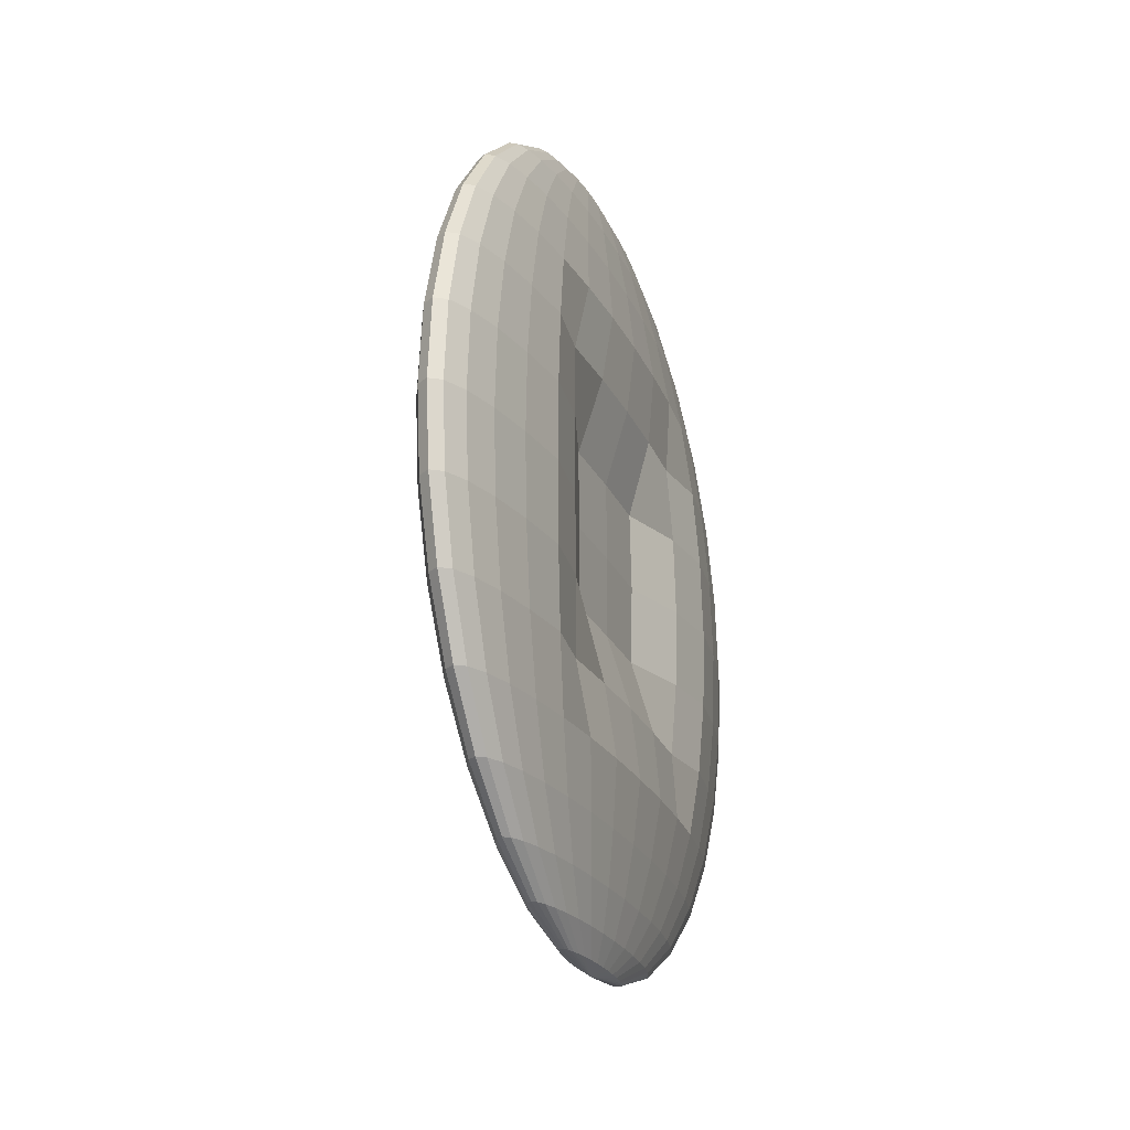
<metadata>
{"format":"obj","ext":"obj","renderer":"f3d","projection":"perspective","resolution":1024,"background":"white","views":[{"elev":-23.0,"azim":-160.4,"up":"+Y"}]}
</metadata>
<code>
v 0 0.9808 0.1951
v 0 0.9239 0.3827
v 0 0.8315 0.5556
v 0 0.7071 0.7071
v 0 0.5556 0.8315
v 0 0.3827 0.9239
v 0 0.1951 0.9808
v 0 0 1
v 0 -0.1951 0.9808
v 0 -0.8315 0.5556
v -0.005497 0.9808 0.1913
v -0.01078 0.9239 0.3753
v -0.01565 0.8315 0.5449
v -0.01992 0.7071 0.6935
v -0.02343 0.5556 0.8155
v -0.02603 0.3827 0.9061
v -0.02763 0.1951 0.9619
v -0.02817 0 0.9808
v -0.02763 -0.1951 0.9619
v -0.02603 -0.3827 0.9061
v -0.02343 -0.5556 0.8155
v -0.01992 -0.7071 0.6935
v -0.01565 -0.8315 0.5449
v -0.01078 -0.9239 0.3753
v -0.005497 -0.9808 0.1913
v -0.01078 0.9808 0.1802
v -0.02115 0.9239 0.3536
v -0.0307 0.8315 0.5133
v -0.03908 0.7071 0.6533
v -0.04595 0.5556 0.7682
v -0.05106 0.3827 0.8536
v -0.0542 0.1951 0.9061
v -0.05527 0 0.9239
v -0.0542 -0.1951 0.9061
v -0.05106 -0.3827 0.8536
v -0.04595 -0.5556 0.7682
v -0.03908 -0.7071 0.6533
v -0.0307 -0.8315 0.5133
v -0.02115 -0.9239 0.3536
v -0.01078 -0.9808 0.1802
v -0.01565 0.9808 0.1622
v -0.0307 0.9239 0.3182
v -0.04458 0.8315 0.4619
v -0.05673 0.7071 0.5879
v -0.06671 0.5556 0.6913
v -0.07413 0.3827 0.7682
v -0.07869 0.1951 0.8155
v -0.08023 0 0.8315
v -0.07869 -0.1951 0.8155
v -0.07413 -0.3827 0.7682
v -0.06671 -0.5556 0.6913
v -0.05673 -0.7071 0.5879
v -0.04458 -0.8315 0.4619
v -0.0307 -0.9239 0.3182
v -0.01565 -0.9808 0.1622
v -0.01992 0.9808 0.1379
v -0.03908 0.9239 0.2706
v -0.05673 0.8315 0.3928
v -0.07221 0.7071 0.5
v -0.08491 0.5556 0.5879
v -0.09435 0.3827 0.6533
v -0.1002 0.1951 0.6935
v -0.1021 0 0.7071
v -0.1002 -0.1951 0.6935
v -0.09435 -0.3827 0.6533
v -0.08491 -0.5556 0.5879
v -0.07221 -0.7071 0.5
v -0.05673 -0.8315 0.3928
v -0.03908 -0.9239 0.2706
v -0.01992 -0.9808 0.1379
v -0.02343 0.9808 0.1084
v -0.04595 0.9239 0.2126
v -0.06671 0.8315 0.3087
v -0.08491 0.7071 0.3928
v -0.09984 0.5556 0.4619
v -0.1109 0.3827 0.5133
v -0.1178 0.1951 0.5449
v -0.1201 0 0.5556
v -0.1178 -0.1951 0.5449
v -0.1109 -0.3827 0.5133
v -0.09984 -0.5556 0.4619
v -0.08491 -0.7071 0.3928
v -0.06671 -0.8315 0.3087
v -0.04595 -0.9239 0.2126
v -0.02343 -0.9808 0.1084
v -0.02603 0.9808 0.07466
v -0.05106 0.9239 0.1464
v -0.07413 0.8315 0.2126
v -0.09435 0.7071 0.2706
v -0.1109 0.5556 0.3182
v -0.08922 0.3827 0.3536
v -0.09681 0.1951 0.3753
v -0.09937 0 0.3827
v -0.09681 -0.1951 0.3753
v -0.08922 -0.3827 0.3536
v -0.1109 -0.5556 0.3182
v -0.09435 -0.7071 0.2706
v -0.07413 -0.8315 0.2126
v -0.05106 -0.9239 0.1464
v -0.02603 -0.9808 0.07466
v -0.02763 0.9808 0.03806
v -0.0542 0.9239 0.07466
v -0.07869 0.8315 0.1084
v -0.1002 0.7071 0.1379
v -0.1178 0.5556 0.1622
v -0.09681 0.3827 0.1802
v -0.04012 0.1951 0.1913
v -0.04284 0 0.1951
v -0.04012 -0.1951 0.1913
v -0.09681 -0.3827 0.1802
v -0.1178 -0.5556 0.1622
v -0.1002 -0.7071 0.1379
v -0.07869 -0.8315 0.1084
v -0.0542 -0.9239 0.07466
v -0.02763 -0.9808 0.03806
v -0.02817 0.9808 -0
v -0.05527 0.9239 -0
v -0.08023 0.8315 -0
v -0.1021 0.7071 -0
v -0.1201 0.5556 -0
v -0.09937 0.3827 -0
v -0.04284 0.1951 -0
v -0.04561 0 -0
v -0.04284 -0.1951 -0
v -0.09937 -0.3827 -0
v -0.1201 -0.5556 -0
v -0.1021 -0.7071 -0
v -0.08023 -0.8315 -0
v -0.05527 -0.9239 -0
v -0.02817 -0.9808 -0
v -0.02763 0.9808 -0.03806
v -0.0542 0.9239 -0.07466
v -0.07869 0.8315 -0.1084
v -0.1002 0.7071 -0.1379
v -0.1178 0.5556 -0.1622
v -0.09681 0.3827 -0.1802
v -0.04012 0.1951 -0.1913
v -0.04284 0 -0.1951
v -0.04012 -0.1951 -0.1913
v -0.09681 -0.3827 -0.1802
v -0.1178 -0.5556 -0.1622
v -0.1002 -0.7071 -0.1379
v -0.07869 -0.8315 -0.1084
v -0.0542 -0.9239 -0.07466
v -0.02763 -0.9808 -0.03806
v -0.02603 0.9808 -0.07466
v -0.05106 0.9239 -0.1464
v -0.07413 0.8315 -0.2126
v -0.09435 0.7071 -0.2706
v -0.1109 0.5556 -0.3182
v -0.08922 0.3827 -0.3536
v -0.09681 0.1951 -0.3753
v -0.09937 0 -0.3827
v -0.09681 -0.1951 -0.3753
v -0.08922 -0.3827 -0.3536
v -0.1109 -0.5556 -0.3182
v -0.09435 -0.7071 -0.2706
v -0.07413 -0.8315 -0.2126
v -0.05106 -0.9239 -0.1464
v -0.02603 -0.9808 -0.07466
v -0.02343 0.9808 -0.1084
v -0.04595 0.9239 -0.2126
v -0.06671 0.8315 -0.3087
v -0.08491 0.7071 -0.3928
v -0.09984 0.5556 -0.4619
v -0.1109 0.3827 -0.5133
v -0.1178 0.1951 -0.5449
v -0.1201 0 -0.5556
v -0.1178 -0.1951 -0.5449
v -0.1109 -0.3827 -0.5133
v -0.09984 -0.5556 -0.4619
v -0.08491 -0.7071 -0.3928
v -0.06671 -0.8315 -0.3087
v -0.04595 -0.9239 -0.2126
v -0.02343 -0.9808 -0.1084
v -0.01992 0.9808 -0.1379
v -0.03908 0.9239 -0.2706
v -0.05673 0.8315 -0.3928
v -0.07221 0.7071 -0.5
v -0.08491 0.5556 -0.5879
v -0.09435 0.3827 -0.6533
v -0.1002 0.1951 -0.6935
v -0.1021 0 -0.7071
v -0.1002 -0.1951 -0.6935
v -0.09435 -0.3827 -0.6533
v -0.08491 -0.5556 -0.5879
v -0.07221 -0.7071 -0.5
v -0.05673 -0.8315 -0.3928
v -0.03908 -0.9239 -0.2706
v -0.01992 -0.9808 -0.1379
v -0.01565 0.9808 -0.1622
v -0.0307 0.9239 -0.3182
v -0.04458 0.8315 -0.4619
v -0.05673 0.7071 -0.5879
v -0.06671 0.5556 -0.6913
v -0.07413 0.3827 -0.7682
v -0.07869 0.1951 -0.8155
v -0.08023 0 -0.8315
v -0.07869 -0.1951 -0.8155
v -0.07413 -0.3827 -0.7682
v -0.06671 -0.5556 -0.6913
v -0.05673 -0.7071 -0.5879
v -0.04458 -0.8315 -0.4619
v -0.0307 -0.9239 -0.3182
v -0.01565 -0.9808 -0.1622
v 0 -1 -0
v -0.01078 0.9808 -0.1802
v -0.02115 0.9239 -0.3536
v -0.0307 0.8315 -0.5133
v -0.03908 0.7071 -0.6533
v -0.04595 0.5556 -0.7682
v -0.05106 0.3827 -0.8536
v -0.0542 0.1951 -0.9061
v -0.05527 0 -0.9239
v -0.0542 -0.1951 -0.9061
v -0.05106 -0.3827 -0.8536
v -0.04595 -0.5556 -0.7682
v -0.03908 -0.7071 -0.6533
v -0.0307 -0.8315 -0.5133
v -0.02115 -0.9239 -0.3536
v -0.01078 -0.9808 -0.1802
v -0.005497 0.9808 -0.1913
v -0.01078 0.9239 -0.3753
v -0.01565 0.8315 -0.5449
v -0.01992 0.7071 -0.6935
v -0.02343 0.5556 -0.8155
v -0.02603 0.3827 -0.9061
v -0.02763 0.1951 -0.9619
v -0.02817 0 -0.9808
v -0.02763 -0.1951 -0.9619
v -0.02603 -0.3827 -0.9061
v -0.02343 -0.5556 -0.8155
v -0.01992 -0.7071 -0.6935
v -0.01565 -0.8315 -0.5449
v -0.01078 -0.9239 -0.3753
v -0.005497 -0.9808 -0.1913
v 0 0.9808 -0.1951
v -0 0.9239 -0.3827
v -0 0.8315 -0.5556
v 0 0.7071 -0.7071
v 0 0.5556 -0.8315
v -0 0.3827 -0.9239
v 0 0.1951 -0.9808
v 0 0 -1
v 0 -0.1951 -0.9808
v -0 -0.3827 -0.9239
v 0 -0.5556 -0.8315
v 0 -0.7071 -0.7071
v 0 -0.8315 -0.5556
v -0 -0.9239 -0.3827
v -0 -0.9808 -0.1951
v 0.005497 0.9808 -0.1913
v 0.01078 0.9239 -0.3753
v 0.01565 0.8315 -0.5449
v 0.01992 0.7071 -0.6935
v 0.02343 0.5556 -0.8155
v 0.02603 0.3827 -0.9061
v 0.02763 0.1951 -0.9619
v 0.02817 0 -0.9808
v 0.02763 -0.1951 -0.9619
v 0.02603 -0.3827 -0.9061
v 0.02343 -0.5556 -0.8155
v 0.01992 -0.7071 -0.6935
v 0.01565 -0.8315 -0.5449
v 0.01078 -0.9239 -0.3753
v 0.005497 -0.9808 -0.1913
v 0.01078 0.9808 -0.1802
v 0.02115 0.9239 -0.3536
v 0.0307 0.8315 -0.5133
v 0.03908 0.7071 -0.6533
v 0.04595 0.5556 -0.7682
v 0.05106 0.3827 -0.8536
v 0.0542 0.1951 -0.9061
v 0.05527 0 -0.9239
v 0.0542 -0.1951 -0.9061
v 0.05106 -0.3827 -0.8536
v 0.04595 -0.5556 -0.7682
v 0.03908 -0.7071 -0.6533
v 0.0307 -0.8315 -0.5133
v 0.02115 -0.9239 -0.3536
v 0.01078 -0.9808 -0.1802
v 0.01565 0.9808 -0.1622
v 0.0307 0.9239 -0.3182
v 0.04458 0.8315 -0.4619
v 0.05673 0.7071 -0.5879
v 0.06671 0.5556 -0.6913
v 0.07413 0.3827 -0.7682
v 0.07869 0.1951 -0.8155
v 0.08023 0 -0.8315
v 0.07869 -0.1951 -0.8155
v 0.07413 -0.3827 -0.7682
v 0.06671 -0.5556 -0.6913
v 0.05673 -0.7071 -0.5879
v 0.04458 -0.8315 -0.4619
v 0.0307 -0.9239 -0.3182
v 0.01565 -0.9808 -0.1622
v 0 1 -1e-06
v 0.01992 0.9808 -0.1379
v 0.03908 0.9239 -0.2706
v 0.05673 0.8315 -0.3928
v 0.07221 0.7071 -0.5
v 0.08491 0.5556 -0.5879
v 0.09434 0.3827 -0.6533
v 0.1002 0.1951 -0.6935
v 0.1021 0 -0.7071
v 0.1002 -0.1951 -0.6935
v 0.09434 -0.3827 -0.6533
v 0.08491 -0.5556 -0.5879
v 0.07221 -0.7071 -0.5
v 0.05673 -0.8315 -0.3928
v 0.03908 -0.9239 -0.2706
v 0.01992 -0.9808 -0.1379
v 0.02343 0.9808 -0.1084
v 0.04595 0.9239 -0.2126
v 0.06671 0.8315 -0.3087
v 0.08491 0.7071 -0.3928
v 0.1136 0.5556 -0.4619
v 0.1247 0.3827 -0.5133
v 0.1316 0.1951 -0.5449
v 0.1339 0 -0.5556
v 0.1316 -0.1951 -0.5449
v 0.1247 -0.3827 -0.5133
v 0.1136 -0.5556 -0.4619
v 0.08491 -0.7071 -0.3928
v 0.06671 -0.8315 -0.3087
v 0.04595 -0.9239 -0.2126
v 0.02343 -0.9808 -0.1084
v 0.02603 0.9808 -0.07466
v 0.05106 0.9239 -0.1464
v 0.07413 0.8315 -0.2126
v 0.09434 0.7071 -0.2706
v 0.1247 0.5556 -0.3182
v 0.1719 0.3827 -0.3536
v 0.1795 0.1951 -0.3753
v 0.182 0 -0.3827
v 0.1795 -0.1951 -0.3753
v 0.1719 -0.3827 -0.3536
v 0.1247 -0.5556 -0.3182
v 0.09434 -0.7071 -0.2706
v 0.07413 -0.8315 -0.2126
v 0.05106 -0.9239 -0.1464
v 0.02603 -0.9808 -0.07466
v 0.02763 0.9808 -0.03806
v 0.0542 0.9239 -0.07466
v 0.07869 0.8315 -0.1084
v 0.1002 0.7071 -0.1379
v 0.1316 0.5556 -0.1622
v 0.1795 0.3827 -0.1802
v 0.2377 0.1951 -0.1913
v 0.2404 0 -0.1951
v 0.2377 -0.1951 -0.1913
v 0.1795 -0.3827 -0.1802
v 0.1316 -0.5556 -0.1622
v 0.1002 -0.7071 -0.1379
v 0.07869 -0.8315 -0.1084
v 0.0542 -0.9239 -0.07466
v 0.02763 -0.9808 -0.03806
v 0.02817 0.9808 -0
v 0.05527 0.9239 -0
v 0.08023 0.8315 -0
v 0.1021 0.7071 -0
v 0.1339 0.5556 -0
v 0.182 0.3827 -0
v 0.2404 0.1951 -0
v 0.2432 0 -0
v 0.2404 -0.1951 -0
v 0.182 -0.3827 -0
v 0.1339 -0.5556 -0
v 0.1021 -0.7071 -0
v 0.08023 -0.8315 -0
v 0.05527 -0.9239 -0
v 0.02817 -0.9808 -0
v 0.02763 0.9808 0.03806
v 0.0542 0.9239 0.07466
v 0.07869 0.8315 0.1084
v 0.1002 0.7071 0.1379
v 0.1316 0.5556 0.1622
v 0.1795 0.3827 0.1802
v 0.2377 0.1951 0.1913
v 0.2404 0 0.1951
v 0.2377 -0.1951 0.1913
v 0.1795 -0.3827 0.1802
v 0.1316 -0.5556 0.1622
v 0.1002 -0.7071 0.1379
v 0.07869 -0.8315 0.1084
v 0.0542 -0.9239 0.07466
v 0.02763 -0.9808 0.03806
v 0.02603 0.9808 0.07466
v 0.05106 0.9239 0.1464
v 0.07413 0.8315 0.2126
v 0.09434 0.7071 0.2706
v 0.1247 0.5556 0.3182
v 0.1719 0.3827 0.3536
v 0.1795 0.1951 0.3753
v 0.182 0 0.3827
v 0.1795 -0.1951 0.3753
v 0.1719 -0.3827 0.3536
v 0.1247 -0.5556 0.3182
v 0.09434 -0.7071 0.2706
v 0.07413 -0.8315 0.2126
v 0.05106 -0.9239 0.1464
v 0.02603 -0.9808 0.07466
v 0.02343 0.9808 0.1084
v 0.04595 0.9239 0.2126
v 0.06671 0.8315 0.3087
v 0.08491 0.7071 0.3928
v 0.1136 0.5556 0.4619
v 0.1247 0.3827 0.5133
v 0.1316 0.1951 0.5449
v 0.1339 0 0.5556
v 0.1316 -0.1951 0.5449
v 0.1247 -0.3827 0.5133
v 0.1136 -0.5556 0.4619
v 0.08491 -0.7071 0.3928
v 0.06671 -0.8315 0.3087
v 0.04595 -0.9239 0.2126
v 0.02343 -0.9808 0.1084
v 0.01992 0.9808 0.1379
v 0.03908 0.9239 0.2706
v 0.05673 0.8315 0.3928
v 0.07221 0.7071 0.5
v 0.08491 0.5556 0.5879
v 0.09434 0.3827 0.6533
v 0.1002 0.1951 0.6935
v 0.1021 0 0.7071
v 0.1002 -0.1951 0.6935
v 0.09434 -0.3827 0.6533
v 0.08491 -0.5556 0.5879
v 0.07221 -0.7071 0.5
v 0.05673 -0.8315 0.3928
v 0.03908 -0.9239 0.2706
v 0.01992 -0.9808 0.1379
v 0.01565 0.9808 0.1622
v 0.0307 0.9239 0.3182
v 0.04458 0.8315 0.4619
v 0.05673 0.7071 0.5879
v 0.06671 0.5556 0.6913
v 0.07413 0.3827 0.7682
v 0.07869 0.1951 0.8155
v 0.08023 0 0.8315
v 0.07869 -0.1951 0.8155
v 0.07413 -0.3827 0.7682
v 0.06671 -0.5556 0.6913
v 0.05673 -0.7071 0.5879
v 0.04458 -0.8315 0.4619
v 0.0307 -0.9239 0.3182
v 0.01565 -0.9808 0.1622
v 0.01078 0.9808 0.1802
v 0.02115 0.9239 0.3536
v 0.0307 0.8315 0.5133
v 0.03908 0.7071 0.6533
v 0.04595 0.5556 0.7682
v 0.05106 0.3827 0.8536
v 0.0542 0.1951 0.9061
v 0.05527 0 0.9239
v 0.0542 -0.1951 0.9061
v 0.05106 -0.3827 0.8536
v 0.04595 -0.5556 0.7682
v 0.03908 -0.7071 0.6533
v 0.0307 -0.8315 0.5133
v 0.02115 -0.9239 0.3536
v 0.01078 -0.9808 0.1802
v 0.005497 0.9808 0.1913
v 0.01078 0.9239 0.3753
v 0.01565 0.8315 0.5449
v 0.01992 0.7071 0.6935
v 0.02343 0.5556 0.8155
v 0.02603 0.3827 0.9061
v 0.02763 0.1951 0.9619
v 0.02817 0 0.9808
v 0.02763 -0.1951 0.9619
v 0.02603 -0.3827 0.9061
v 0.02343 -0.5556 0.8155
v 0.01992 -0.7071 0.6935
v 0.01565 -0.8315 0.5449
v 0.01078 -0.9239 0.3753
v 0.005497 -0.9808 0.1913
v -0 -0.3827 0.9239
v -0 -0.5556 0.8315
v -0 -0.7071 0.7071
v -0 -0.9239 0.3827
v -0 -0.9808 0.1951
f 5 4 14 15
f 10 480 22 23
f 6 5 15 16
f 481 10 23 24
f 7 6 16 17
f 482 481 24 25
f 8 7 17 18
f 1 297 11
f 206 482 25
f 9 8 18 19
f 2 1 11 12
f 478 9 19 20
f 3 2 12 13
f 479 478 20 21
f 4 3 13 14
f 480 479 21 22
f 14 13 28 29
f 22 21 36 37
f 15 14 29 30
f 23 22 37 38
f 16 15 30 31
f 24 23 38 39
f 17 16 31 32
f 25 24 39 40
f 18 17 32 33
f 11 297 26
f 206 25 40
f 19 18 33 34
f 12 11 26 27
f 20 19 34 35
f 13 12 27 28
f 21 20 35 36
f 33 32 47 48
f 26 297 41
f 206 40 55
f 34 33 48 49
f 27 26 41 42
f 35 34 49 50
f 28 27 42 43
f 36 35 50 51
f 29 28 43 44
f 37 36 51 52
f 30 29 44 45
f 38 37 52 53
f 31 30 45 46
f 39 38 53 54
f 32 31 46 47
f 40 39 54 55
f 52 51 66 67
f 45 44 59 60
f 53 52 67 68
f 46 45 60 61
f 54 53 68 69
f 47 46 61 62
f 55 54 69 70
f 48 47 62 63
f 41 297 56
f 206 55 70
f 49 48 63 64
f 42 41 56 57
f 50 49 64 65
f 43 42 57 58
f 51 50 65 66
f 44 43 58 59
f 56 297 71
f 206 70 85
f 64 63 78 79
f 57 56 71 72
f 65 64 79 80
f 58 57 72 73
f 66 65 80 81
f 59 58 73 74
f 67 66 81 82
f 60 59 74 75
f 68 67 82 83
f 61 60 75 76
f 69 68 83 84
f 62 61 76 77
f 70 69 84 85
f 63 62 77 78
f 75 74 89 90
f 83 82 97 98
f 76 75 90 91
f 84 83 98 99
f 77 76 91 92
f 85 84 99 100
f 78 77 92 93
f 71 297 86
f 206 85 100
f 79 78 93 94
f 72 71 86 87
f 80 79 94 95
f 73 72 87 88
f 81 80 95 96
f 74 73 88 89
f 82 81 96 97
f 94 93 108 109
f 87 86 101 102
f 95 94 109 110
f 88 87 102 103
f 96 95 110 111
f 89 88 103 104
f 97 96 111 112
f 90 89 104 105
f 98 97 112 113
f 91 90 105 106
f 99 98 113 114
f 92 91 106 107
f 100 99 114 115
f 93 92 107 108
f 86 297 101
f 206 100 115
f 113 112 127 128
f 106 105 120 121
f 114 113 128 129
f 107 106 121 122
f 115 114 129 130
f 108 107 122 123
f 101 297 116
f 206 115 130
f 109 108 123 124
f 102 101 116 117
f 110 109 124 125
f 103 102 117 118
f 111 110 125 126
f 104 103 118 119
f 112 111 126 127
f 105 104 119 120
f 125 124 139 140
f 118 117 132 133
f 126 125 140 141
f 119 118 133 134
f 127 126 141 142
f 120 119 134 135
f 128 127 142 143
f 121 120 135 136
f 129 128 143 144
f 122 121 136 137
f 130 129 144 145
f 123 122 137 138
f 116 297 131
f 206 130 145
f 124 123 138 139
f 117 116 131 132
f 144 143 158 159
f 137 136 151 152
f 145 144 159 160
f 138 137 152 153
f 131 297 146
f 206 145 160
f 139 138 153 154
f 132 131 146 147
f 140 139 154 155
f 133 132 147 148
f 141 140 155 156
f 134 133 148 149
f 142 141 156 157
f 135 134 149 150
f 143 142 157 158
f 136 135 150 151
f 148 147 162 163
f 156 155 170 171
f 149 148 163 164
f 157 156 171 172
f 150 149 164 165
f 158 157 172 173
f 151 150 165 166
f 159 158 173 174
f 152 151 166 167
f 160 159 174 175
f 153 152 167 168
f 146 297 161
f 206 160 175
f 154 153 168 169
f 147 146 161 162
f 155 154 169 170
f 167 166 181 182
f 175 174 189 190
f 168 167 182 183
f 161 297 176
f 206 175 190
f 169 168 183 184
f 162 161 176 177
f 170 169 184 185
f 163 162 177 178
f 171 170 185 186
f 164 163 178 179
f 172 171 186 187
f 165 164 179 180
f 173 172 187 188
f 166 165 180 181
f 174 173 188 189
f 186 185 200 201
f 179 178 193 194
f 187 186 201 202
f 180 179 194 195
f 188 187 202 203
f 181 180 195 196
f 189 188 203 204
f 182 181 196 197
f 190 189 204 205
f 183 182 197 198
f 176 297 191
f 206 190 205
f 184 183 198 199
f 177 176 191 192
f 185 184 199 200
f 178 177 192 193
f 205 204 220 221
f 198 197 213 214
f 191 297 207
f 206 205 221
f 199 198 214 215
f 192 191 207 208
f 200 199 215 216
f 193 192 208 209
f 201 200 216 217
f 194 193 209 210
f 202 201 217 218
f 195 194 210 211
f 203 202 218 219
f 196 195 211 212
f 204 203 219 220
f 197 196 212 213
f 210 209 224 225
f 218 217 232 233
f 211 210 225 226
f 219 218 233 234
f 212 211 226 227
f 220 219 234 235
f 213 212 227 228
f 221 220 235 236
f 214 213 228 229
f 207 297 222
f 206 221 236
f 215 214 229 230
f 208 207 222 223
f 216 215 230 231
f 209 208 223 224
f 217 216 231 232
f 229 228 243 244
f 222 297 237
f 206 236 251
f 230 229 244 245
f 223 222 237 238
f 231 230 245 246
f 224 223 238 239
f 232 231 246 247
f 225 224 239 240
f 233 232 247 248
f 226 225 240 241
f 234 233 248 249
f 227 226 241 242
f 235 234 249 250
f 228 227 242 243
f 236 235 250 251
f 248 247 262 263
f 241 240 255 256
f 249 248 263 264
f 242 241 256 257
f 250 249 264 265
f 243 242 257 258
f 251 250 265 266
f 244 243 258 259
f 237 297 252
f 206 251 266
f 245 244 259 260
f 238 237 252 253
f 246 245 260 261
f 239 238 253 254
f 247 246 261 262
f 240 239 254 255
f 206 266 281
f 260 259 274 275
f 253 252 267 268
f 261 260 275 276
f 254 253 268 269
f 262 261 276 277
f 255 254 269 270
f 263 262 277 278
f 256 255 270 271
f 264 263 278 279
f 257 256 271 272
f 265 264 279 280
f 258 257 272 273
f 266 265 280 281
f 259 258 273 274
f 252 297 267
f 279 278 293 294
f 272 271 286 287
f 280 279 294 295
f 273 272 287 288
f 281 280 295 296
f 274 273 288 289
f 267 297 282
f 206 281 296
f 275 274 289 290
f 268 267 282 283
f 276 275 290 291
f 269 268 283 284
f 277 276 291 292
f 270 269 284 285
f 278 277 292 293
f 271 270 285 286
f 283 282 298 299
f 291 290 306 307
f 284 283 299 300
f 292 291 307 308
f 285 284 300 301
f 293 292 308 309
f 286 285 301 302
f 294 293 309 310
f 287 286 302 303
f 295 294 310 311
f 288 287 303 304
f 296 295 311 312
f 289 288 304 305
f 282 297 298
f 206 296 312
f 290 289 305 306
f 303 302 317 318
f 311 310 325 326
f 304 303 318 319
f 312 311 326 327
f 305 304 319 320
f 298 297 313
f 206 312 327
f 306 305 320 321
f 299 298 313 314
f 307 306 321 322
f 300 299 314 315
f 308 307 322 323
f 301 300 315 316
f 309 308 323 324
f 302 301 316 317
f 310 309 324 325
f 322 321 336 337
f 315 314 329 330
f 323 322 337 338
f 316 315 330 331
f 324 323 338 339
f 317 316 331 332
f 325 324 339 340
f 318 317 332 333
f 326 325 340 341
f 319 318 333 334
f 327 326 341 342
f 320 319 334 335
f 313 297 328
f 206 327 342
f 321 320 335 336
f 314 313 328 329
f 341 340 355 356
f 334 333 348 349
f 342 341 356 357
f 335 334 349 350
f 328 297 343
f 206 342 357
f 336 335 350 351
f 329 328 343 344
f 337 336 351 352
f 330 329 344 345
f 338 337 352 353
f 331 330 345 346
f 339 338 353 354
f 332 331 346 347
f 340 339 354 355
f 333 332 347 348
f 345 344 359 360
f 353 352 367 368
f 346 345 360 361
f 354 353 368 369
f 347 346 361 362
f 355 354 369 370
f 348 347 362 363
f 356 355 370 371
f 349 348 363 364
f 357 356 371 372
f 350 349 364 365
f 343 297 358
f 206 357 372
f 351 350 365 366
f 344 343 358 359
f 352 351 366 367
f 364 363 378 379
f 372 371 386 387
f 365 364 379 380
f 358 297 373
f 206 372 387
f 366 365 380 381
f 359 358 373 374
f 367 366 381 382
f 360 359 374 375
f 368 367 382 383
f 361 360 375 376
f 369 368 383 384
f 362 361 376 377
f 370 369 384 385
f 363 362 377 378
f 371 370 385 386
f 383 382 397 398
f 376 375 390 391
f 384 383 398 399
f 377 376 391 392
f 385 384 399 400
f 378 377 392 393
f 386 385 400 401
f 379 378 393 394
f 387 386 401 402
f 380 379 394 395
f 373 297 388
f 206 387 402
f 381 380 395 396
f 374 373 388 389
f 382 381 396 397
f 375 374 389 390
f 402 401 416 417
f 395 394 409 410
f 388 297 403
f 206 402 417
f 396 395 410 411
f 389 388 403 404
f 397 396 411 412
f 390 389 404 405
f 398 397 412 413
f 391 390 405 406
f 399 398 413 414
f 392 391 406 407
f 400 399 414 415
f 393 392 407 408
f 401 400 415 416
f 394 393 408 409
f 414 413 428 429
f 407 406 421 422
f 415 414 429 430
f 408 407 422 423
f 416 415 430 431
f 409 408 423 424
f 417 416 431 432
f 410 409 424 425
f 403 297 418
f 206 417 432
f 411 410 425 426
f 404 403 418 419
f 412 411 426 427
f 405 404 419 420
f 413 412 427 428
f 406 405 420 421
f 418 297 433
f 206 432 447
f 426 425 440 441
f 419 418 433 434
f 427 426 441 442
f 420 419 434 435
f 428 427 442 443
f 421 420 435 436
f 429 428 443 444
f 422 421 436 437
f 430 429 444 445
f 423 422 437 438
f 431 430 445 446
f 424 423 438 439
f 432 431 446 447
f 425 424 439 440
f 437 436 451 452
f 445 444 459 460
f 438 437 452 453
f 446 445 460 461
f 439 438 453 454
f 447 446 461 462
f 440 439 454 455
f 433 297 448
f 206 447 462
f 441 440 455 456
f 434 433 448 449
f 442 441 456 457
f 435 434 449 450
f 443 442 457 458
f 436 435 450 451
f 444 443 458 459
f 456 455 470 471
f 449 448 463 464
f 457 456 471 472
f 450 449 464 465
f 458 457 472 473
f 451 450 465 466
f 459 458 473 474
f 452 451 466 467
f 460 459 474 475
f 453 452 467 468
f 461 460 475 476
f 454 453 468 469
f 462 461 476 477
f 455 454 469 470
f 448 297 463
f 206 462 477
f 475 474 480 10
f 468 467 5 6
f 476 475 10 481
f 469 468 6 7
f 477 476 481 482
f 470 469 7 8
f 463 297 1
f 206 477 482
f 471 470 8 9
f 464 463 1 2
f 472 471 9 478
f 465 464 2 3
f 473 472 478 479
f 466 465 3 4
f 474 473 479 480
f 467 466 4 5

</code>
